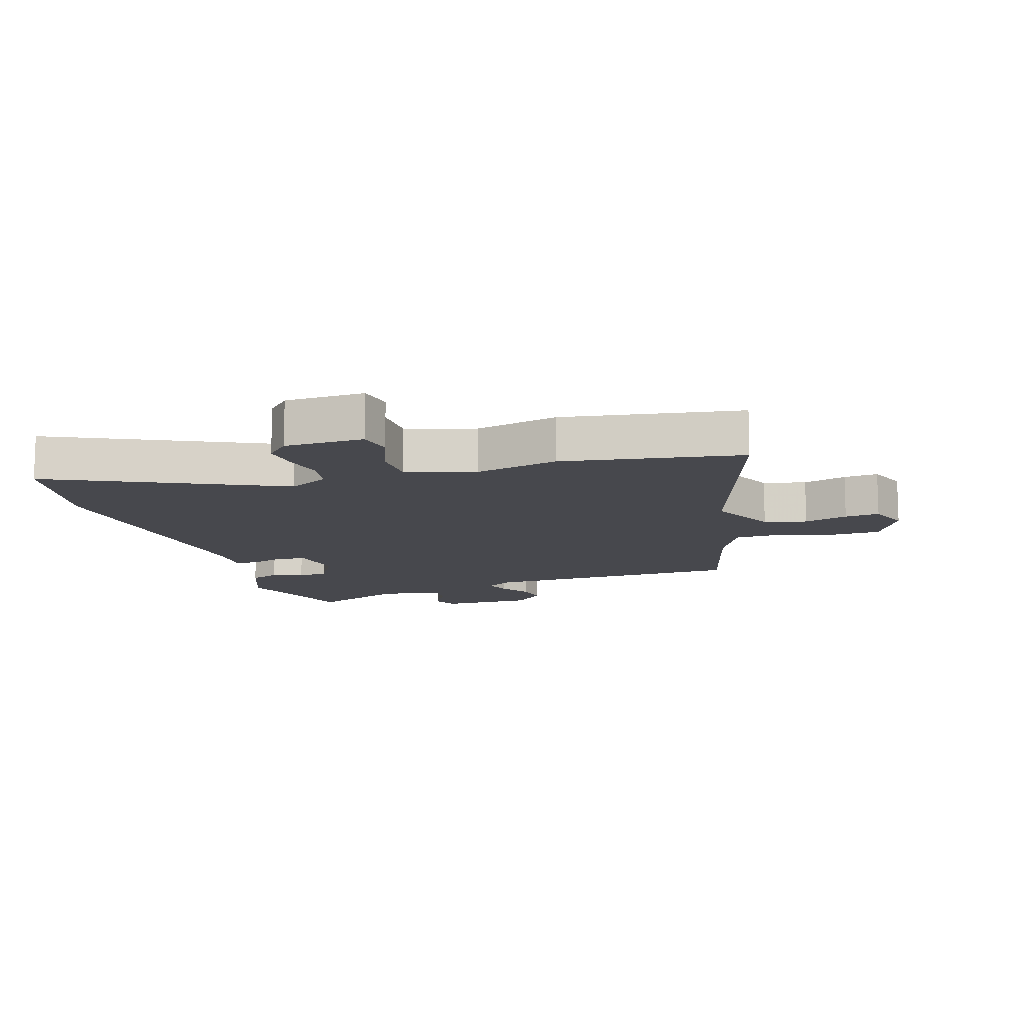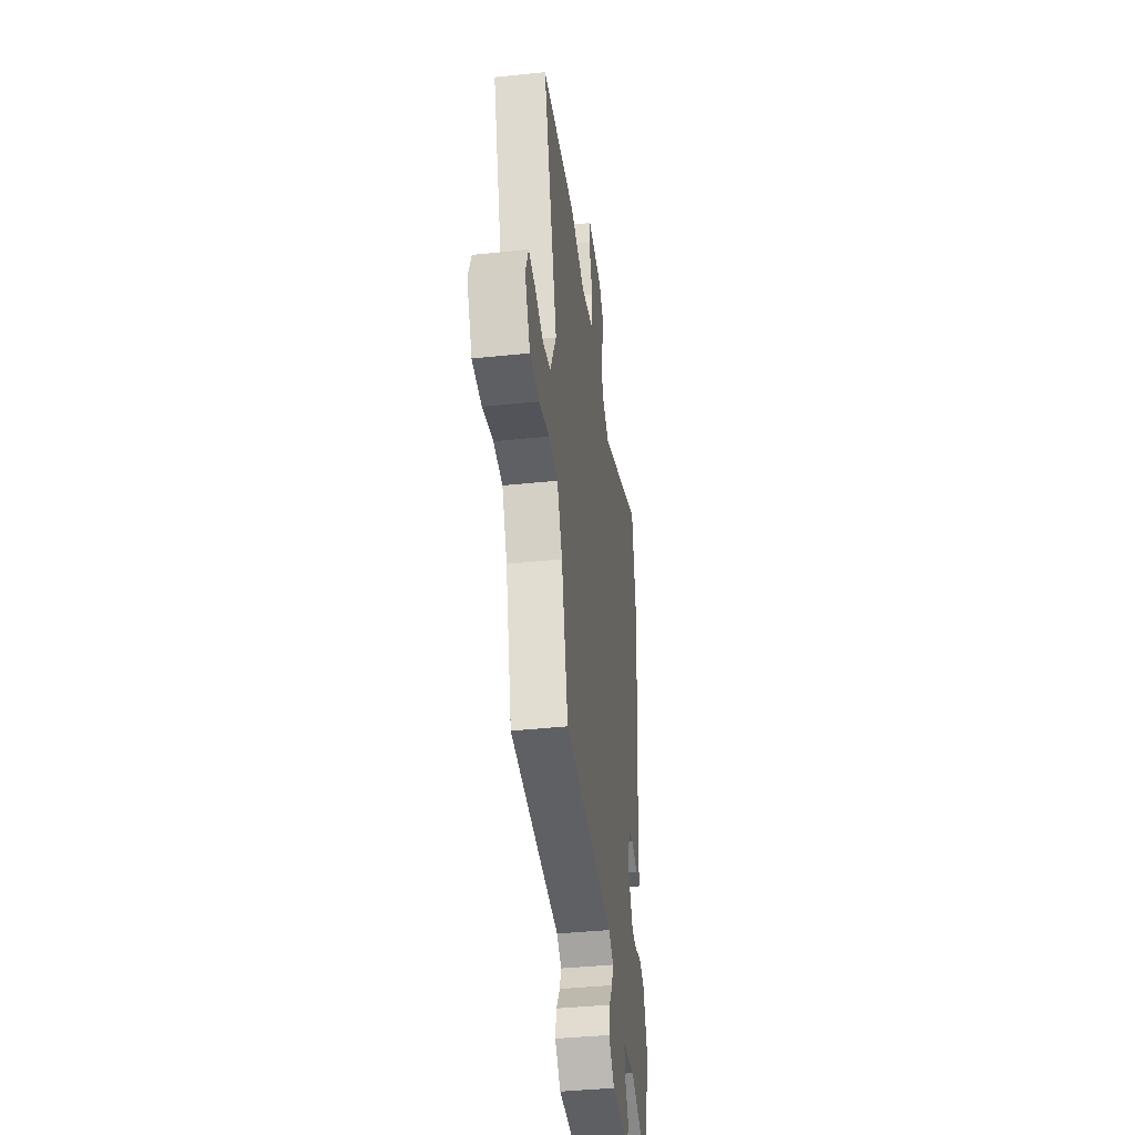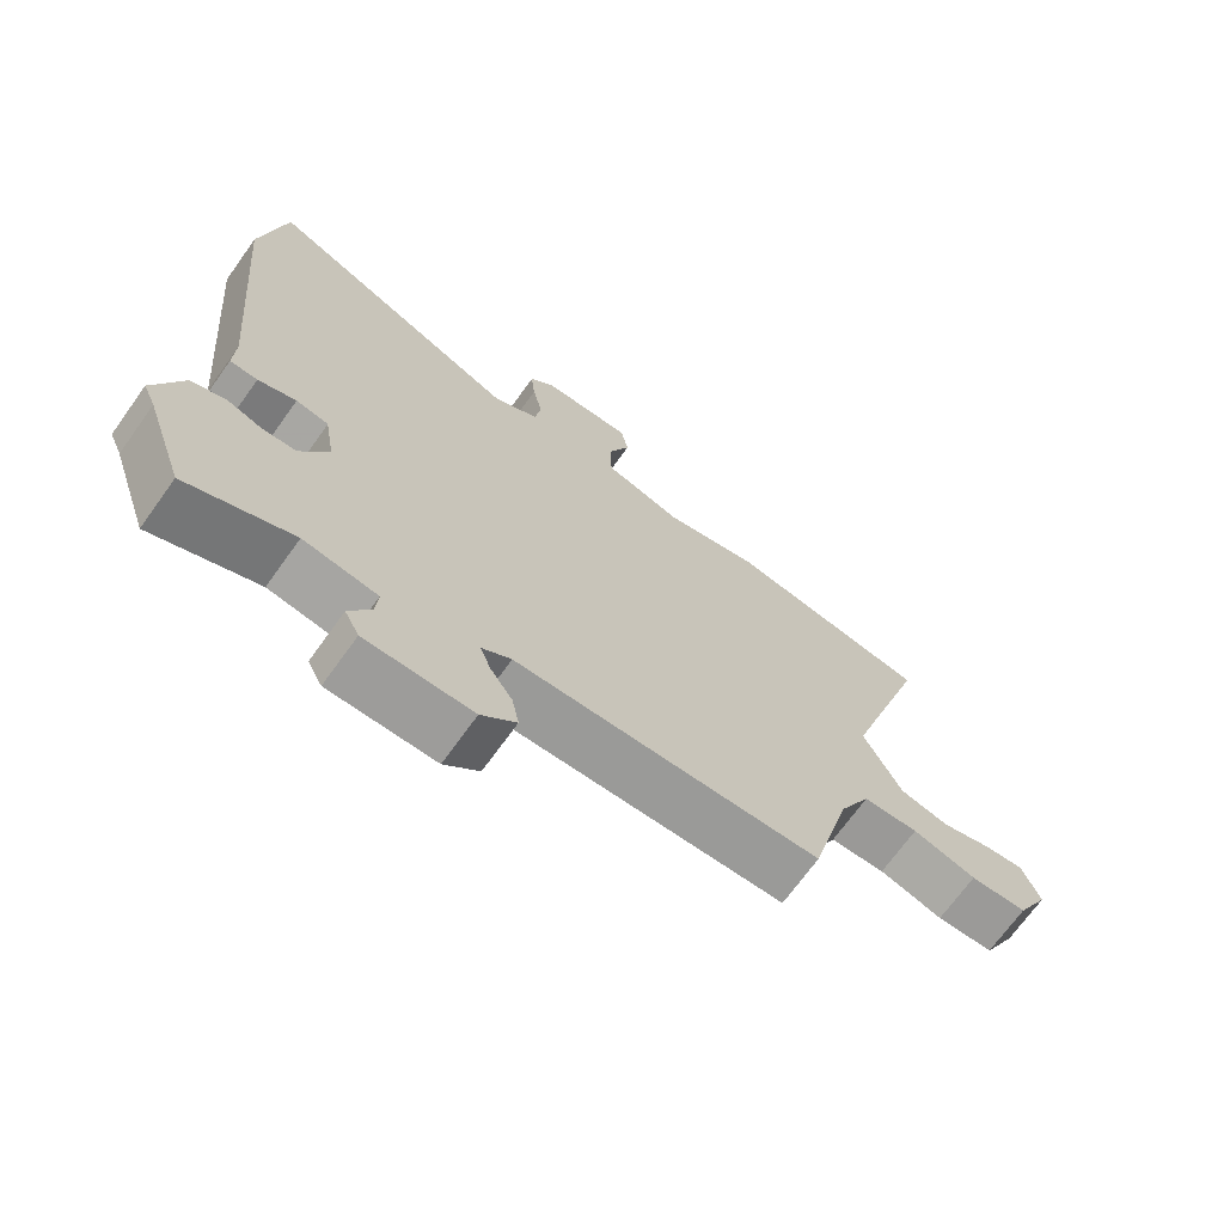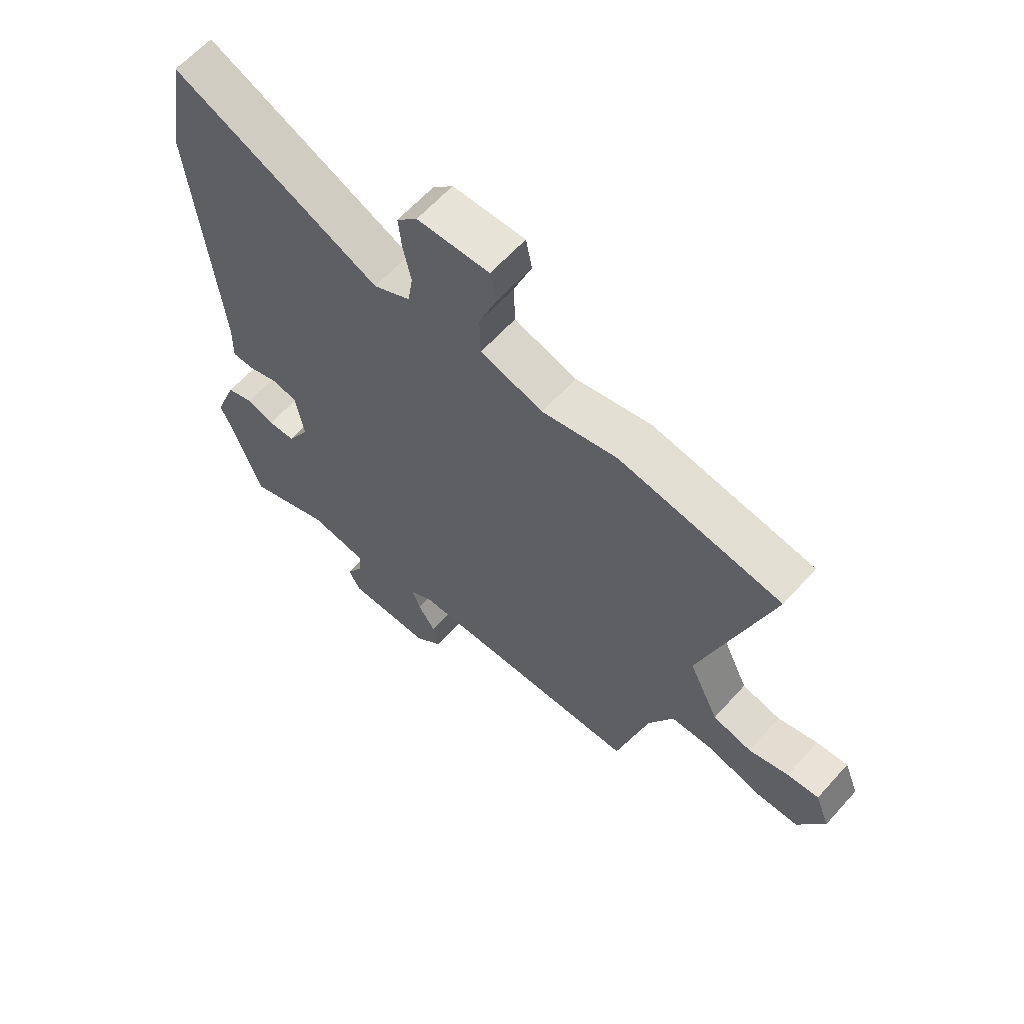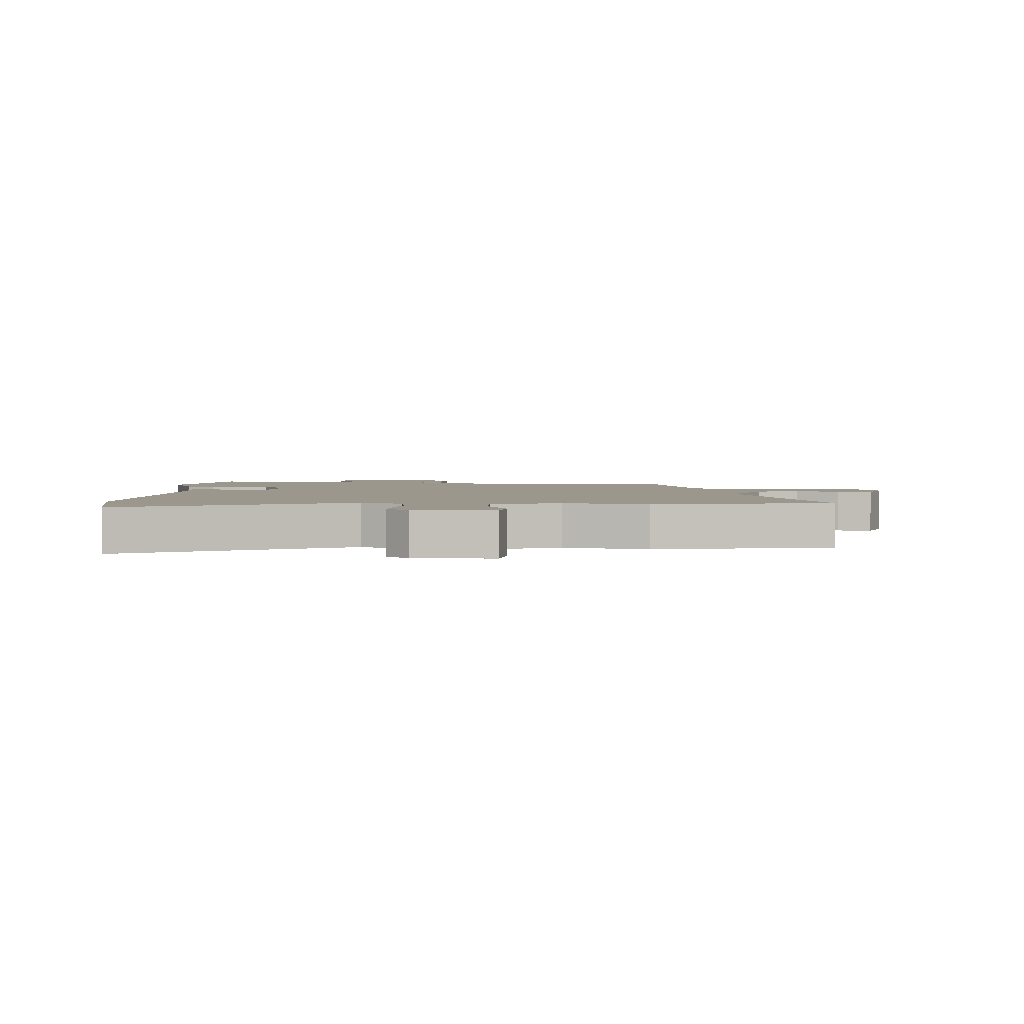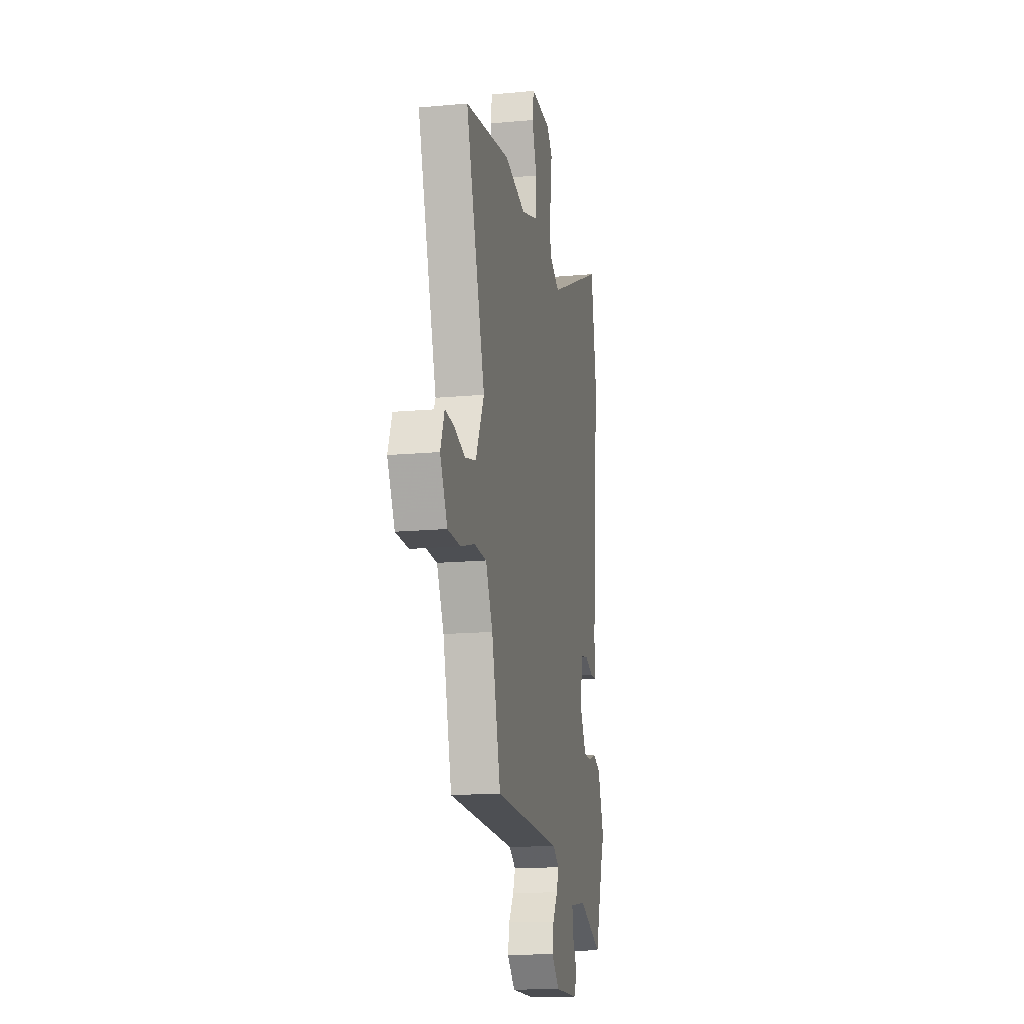
<metadata>
{"format":"obj","ext":"obj","renderer":"f3d","projection":"perspective","resolution":1024,"background":"white","views":[{"elev":-11.9,"azim":17.0,"up":"+Y"},{"elev":-40.4,"azim":97.3,"up":"+Z"},{"elev":-70.1,"azim":-35.7,"up":"+Z"},{"elev":62.8,"azim":42.0,"up":"+Z"},{"elev":2.6,"azim":1.0,"up":"+Y"},{"elev":-15.7,"azim":100.9,"up":"+Z"}]}
</metadata>
<code>
v -0.467 0.07 -0.597
v -0.524 0.07 -0.43
v -0.542 0.07 -0.389
v -0.501 0.07 -0.279
v -0.452 0.07 -0.26
v -0.401 0.07 -0.277
v -0.352 0.07 -0.275
v -0.311 0.07 -0.201
v -0.326 0.07 -0.11
v -0.373 0.07 -0.101
v -0.428 0.07 -0.121
v -0.468 0.07 -0.12
v -0.466 0.07 -0.047
v -0.51 0.07 0.442
v -0.475 0.07 0.649
v -0.101 0.07 0.477
v -0.034 0.07 0.513
v -0.025 0.07 0.572
v -0.039 0.07 0.639
v -0.045 0.07 0.699
v -0.008 0.07 0.738
v 0.122 0.07 0.742
v 0.133 0.07 0.685
v 0.101 0.07 0.601
v 0.103 0.07 0.524
v 0.216 0.07 0.49
v 0.352 0.07 0.523
v 0.644 0.07 0.478
v 0.521 0.07 0.086
v 0.575 0.07 -0.027
v 0.645 0.07 -0.044
v 0.717 0.07 -0.022
v 0.774 0.07 -0.016
v 0.8 0.07 -0.083
v 0.753 0.07 -0.173
v 0.672 0.07 -0.175
v 0.581 0.07 -0.148
v 0.502 0.07 -0.151
v 0.457 0.07 -0.243
v 0.4 0.07 -0.462
v -0.035 0.07 -0.476
v -0.077 0.07 -0.504
v -0.062 0.07 -0.545
v -0.03 0.07 -0.594
v -0.02 0.07 -0.645
v -0.07 0.07 -0.694
v -0.223 0.07 -0.694
v -0.244 0.07 -0.653
v -0.213 0.07 -0.597
v -0.209 0.07 -0.549
v -0.315 0.07 -0.533
v -0.467 0 -0.597
v -0.524 0 -0.43
v -0.542 0 -0.389
v -0.501 0 -0.279
v -0.452 0 -0.26
v -0.401 0 -0.277
v -0.352 0 -0.275
v -0.311 0 -0.201
v -0.326 0 -0.11
v -0.373 0 -0.101
v -0.428 0 -0.121
v -0.468 0 -0.12
v -0.466 0 -0.047
v -0.51 0 0.442
v -0.475 0 0.649
v -0.101 0 0.477
v -0.034 0 0.513
v -0.025 0 0.572
v -0.039 0 0.639
v -0.045 0 0.699
v -0.008 0 0.738
v 0.122 0 0.742
v 0.133 0 0.685
v 0.101 0 0.601
v 0.103 0 0.524
v 0.216 0 0.49
v 0.352 0 0.523
v 0.644 0 0.478
v 0.521 0 0.086
v 0.575 0 -0.027
v 0.645 0 -0.044
v 0.717 0 -0.022
v 0.774 0 -0.016
v 0.8 0 -0.083
v 0.753 0 -0.173
v 0.672 0 -0.175
v 0.581 0 -0.148
v 0.502 0 -0.151
v 0.457 0 -0.243
v 0.4 0 -0.462
v -0.035 0 -0.476
v -0.077 0 -0.504
v -0.062 0 -0.545
v -0.03 0 -0.594
v -0.02 0 -0.645
v -0.07 0 -0.694
v -0.223 0 -0.694
v -0.244 0 -0.653
v -0.213 0 -0.597
v -0.209 0 -0.549
v -0.315 0 -0.533
f 47 48 49
f 46 47 49
f 45 46 49
f 44 45 49
f 43 44 49
f 42 43 49 50
f 41 42 50 51
f 39 40 41
f 38 39 41 51
f 35 36 37
f 34 35 37
f 33 34 37
f 32 33 37
f 31 32 37
f 30 31 37 38
f 51 1 2
f 38 51 2
f 30 38 2
f 29 30 2
f 26 27 28 29
f 22 23 24
f 21 22 24
f 20 21 24
f 19 20 24
f 18 19 24
f 17 18 24 25
f 25 26 29
f 17 25 29
f 16 17 29
f 15 16 29
f 14 15 29
f 13 14 29
f 10 11 12 13
f 4 5 6
f 3 4 6
f 2 3 6
f 2 6 7
f 29 2 7
f 9 10 13 29
f 8 9 29
f 7 8 29
f 100 99 98
f 100 98 97
f 100 97 96
f 100 96 95
f 100 95 94
f 101 100 94 93
f 102 101 93 92
f 92 91 90
f 102 92 90 89
f 88 87 86
f 88 86 85
f 88 85 84
f 88 84 83
f 88 83 82
f 89 88 82 81
f 53 52 102
f 53 102 89
f 53 89 81
f 53 81 80
f 80 79 78 77
f 75 74 73
f 75 73 72
f 75 72 71
f 75 71 70
f 75 70 69
f 76 75 69 68
f 80 77 76
f 80 76 68
f 80 68 67
f 80 67 66
f 80 66 65
f 80 65 64
f 64 63 62 61
f 57 56 55
f 57 55 54
f 57 54 53
f 58 57 53
f 58 53 80
f 80 64 61 60
f 80 60 59
f 80 59 58
f 1 52 53 2
f 2 53 54 3
f 3 54 55 4
f 4 55 56 5
f 5 56 57 6
f 6 57 58 7
f 7 58 59 8
f 8 59 60 9
f 9 60 61 10
f 10 61 62 11
f 11 62 63 12
f 12 63 64 13
f 13 64 65 14
f 14 65 66 15
f 15 66 67 16
f 16 67 68 17
f 17 68 69 18
f 18 69 70 19
f 19 70 71 20
f 20 71 72 21
f 21 72 73 22
f 22 73 74 23
f 23 74 75 24
f 24 75 76 25
f 25 76 77 26
f 26 77 78 27
f 27 78 79 28
f 28 79 80 29
f 29 80 81 30
f 30 81 82 31
f 31 82 83 32
f 32 83 84 33
f 33 84 85 34
f 34 85 86 35
f 35 86 87 36
f 36 87 88 37
f 37 88 89 38
f 38 89 90 39
f 39 90 91 40
f 40 91 92 41
f 41 92 93 42
f 42 93 94 43
f 43 94 95 44
f 44 95 96 45
f 45 96 97 46
f 46 97 98 47
f 47 98 99 48
f 48 99 100 49
f 49 100 101 50
f 50 101 102 51
f 51 102 52 1

</code>
